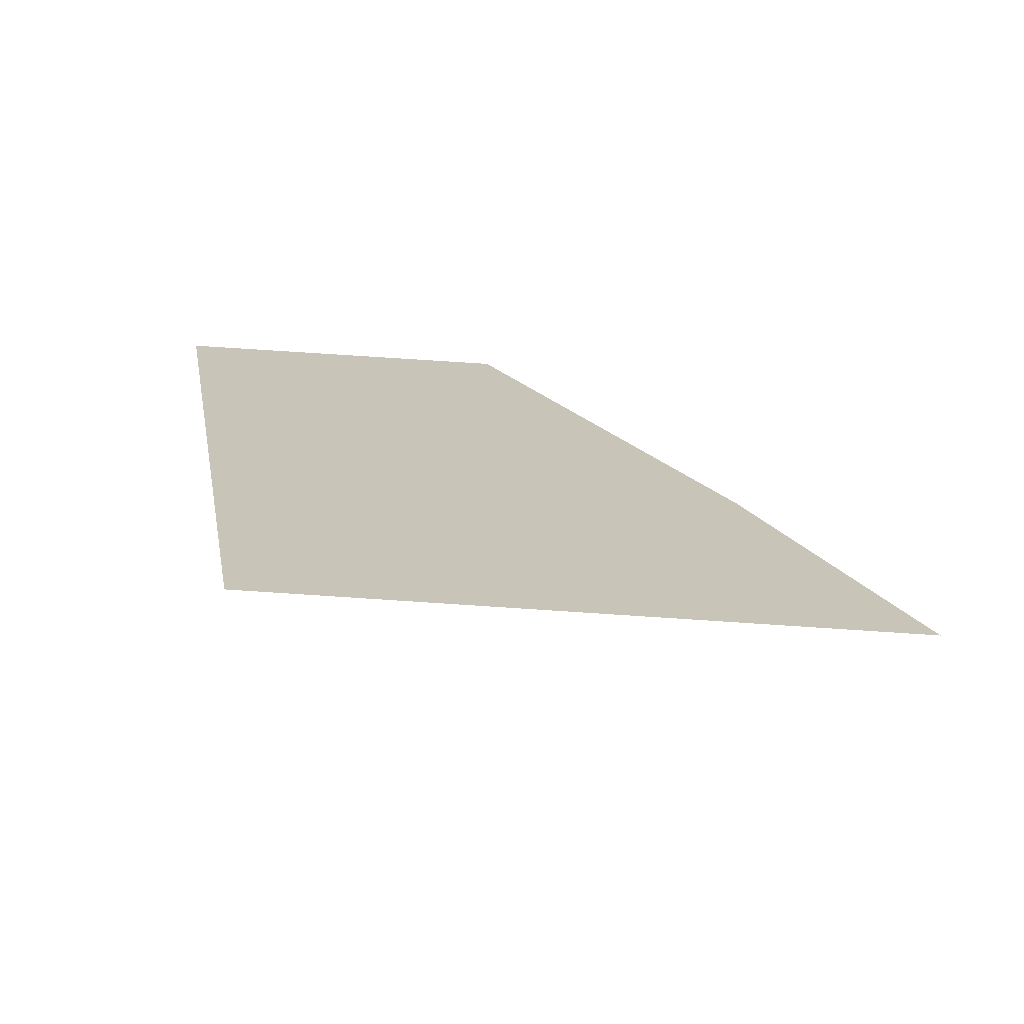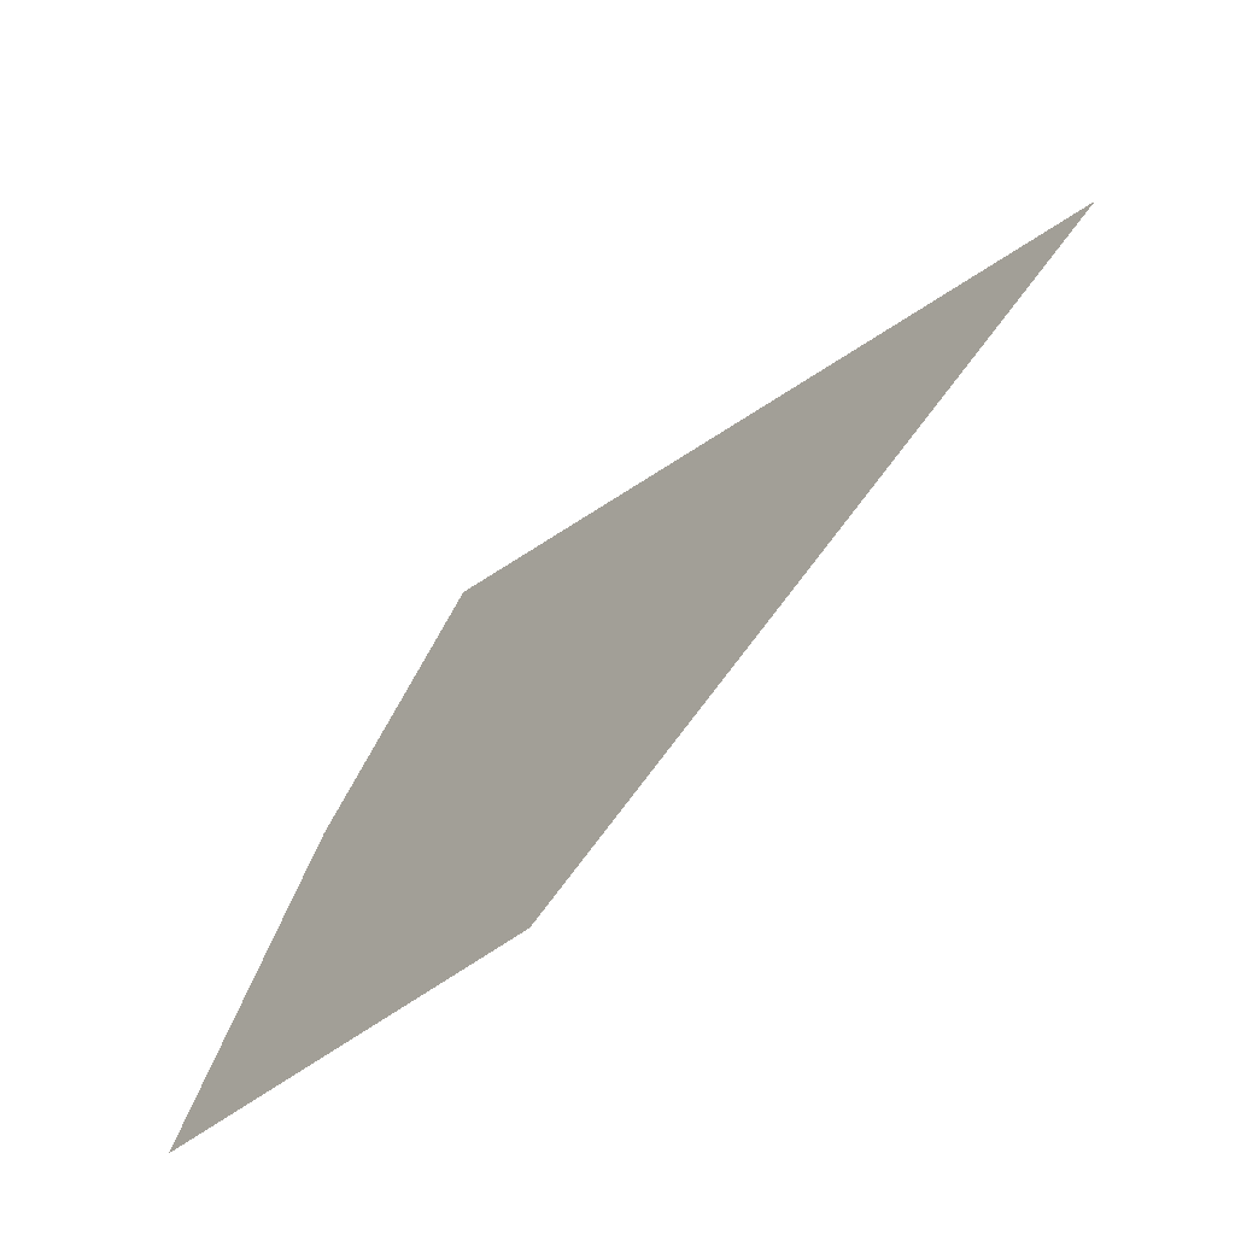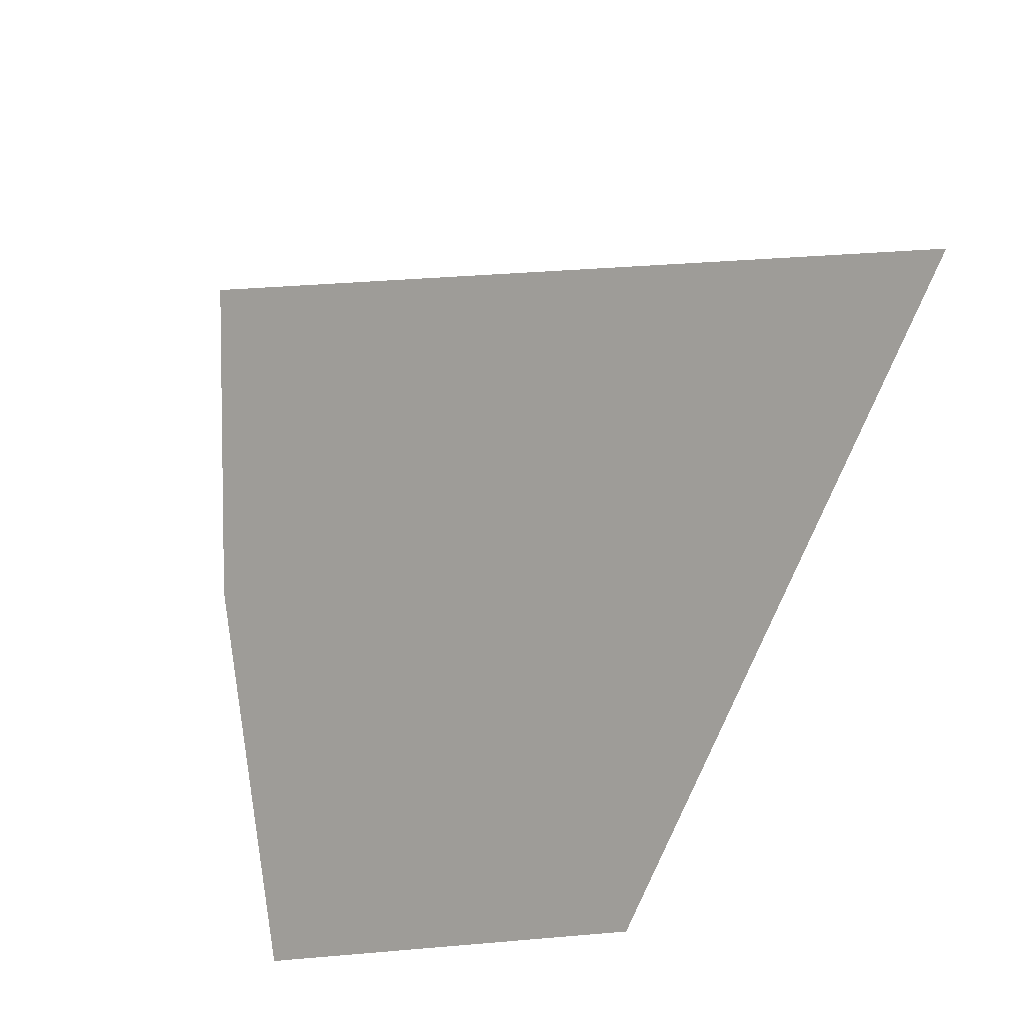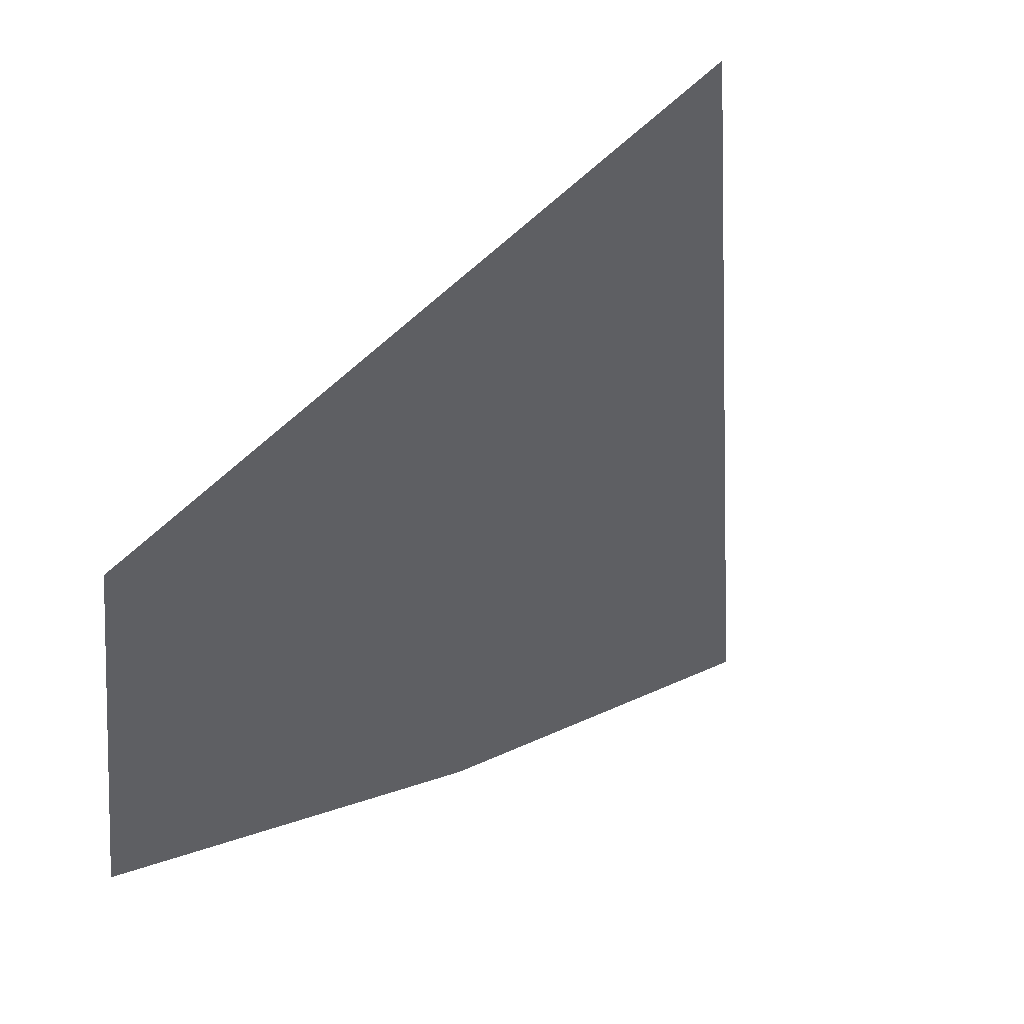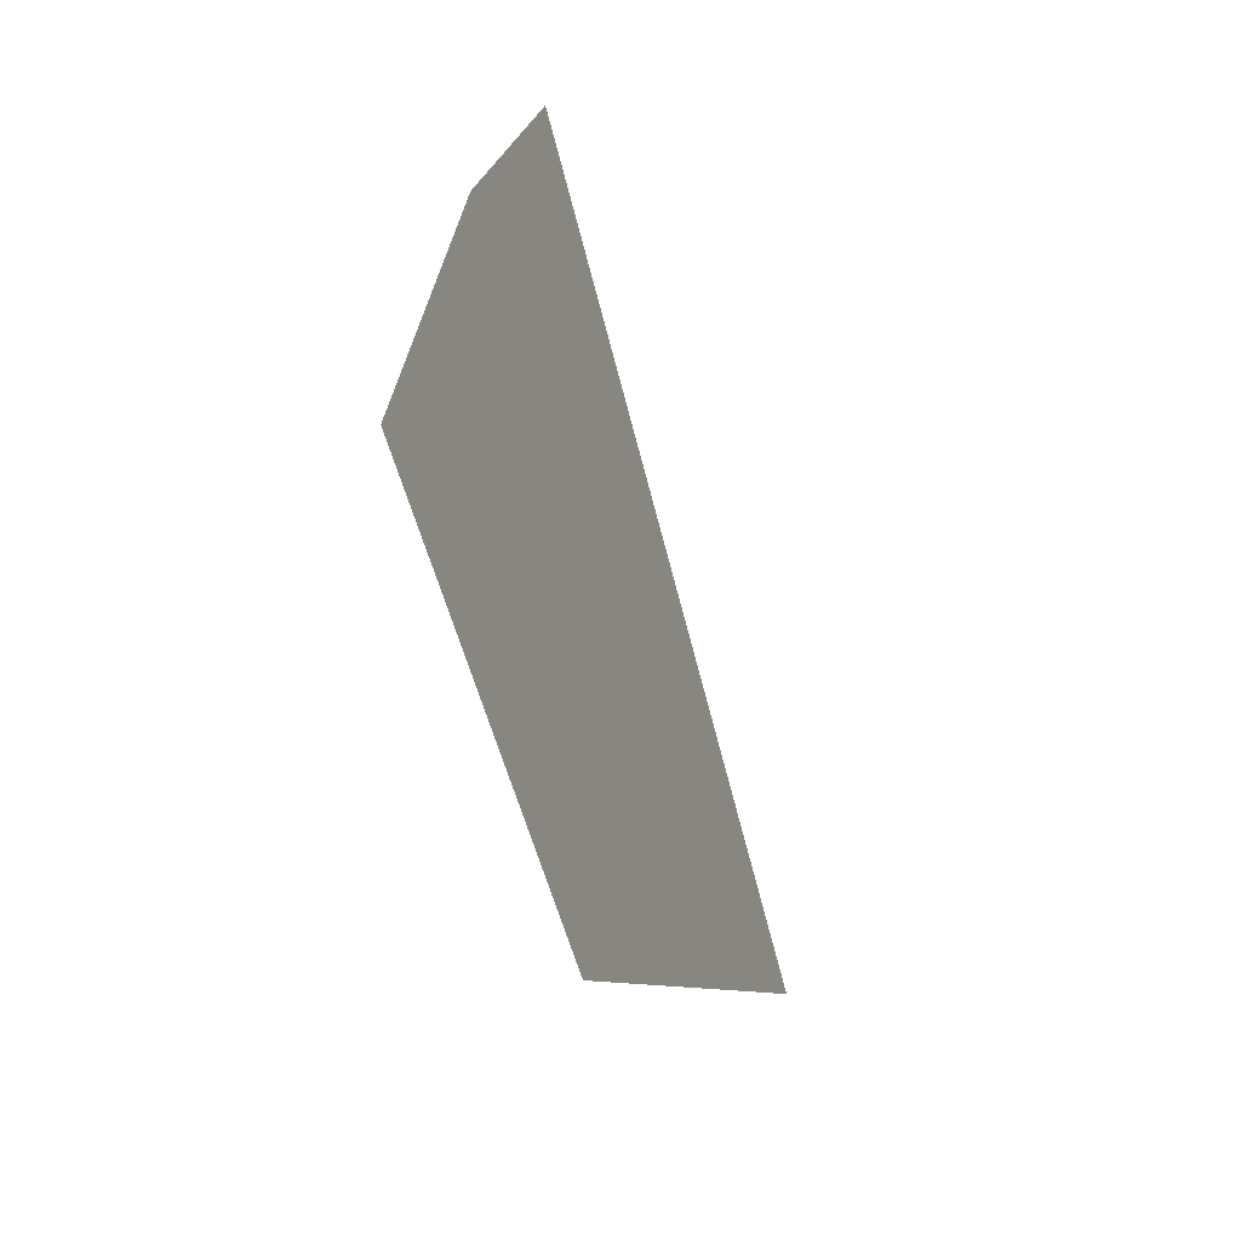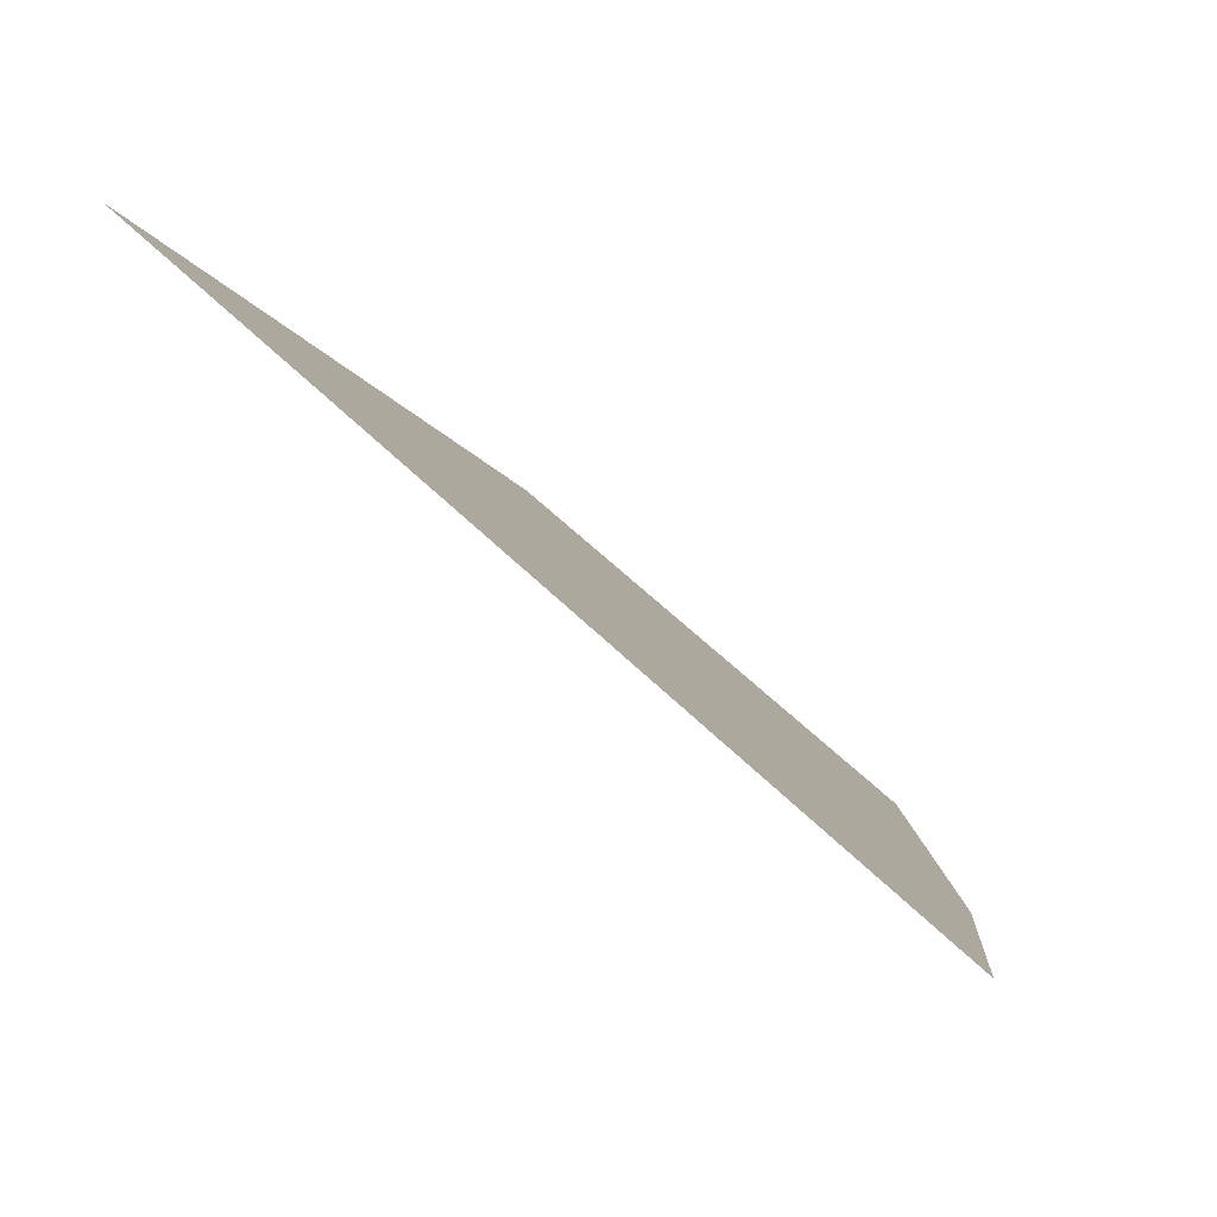
<metadata>
{"format":"obj","ext":"obj","renderer":"f3d","projection":"perspective","resolution":1024,"background":"white","views":[{"elev":57.2,"azim":117.7,"up":"+Z"},{"elev":-65.7,"azim":1.6,"up":"+Y"},{"elev":70.2,"azim":-24.4,"up":"+Z"},{"elev":-2.2,"azim":54.0,"up":"+Z"},{"elev":-38.2,"azim":-116.7,"up":"+Y"},{"elev":24.8,"azim":159.9,"up":"+Z"}]}
</metadata>
<code>
o 立方体.001_cell.083
v 15.06 5.771 -17.25
v 15.14 5.748 -17.18
v 15.09 5.706 -17.23
v 15.05 5.727 -17.27
v 15.08 5.805 -17.24
f 4 2 5
f 5 1 4
f 4 3 2

</code>
